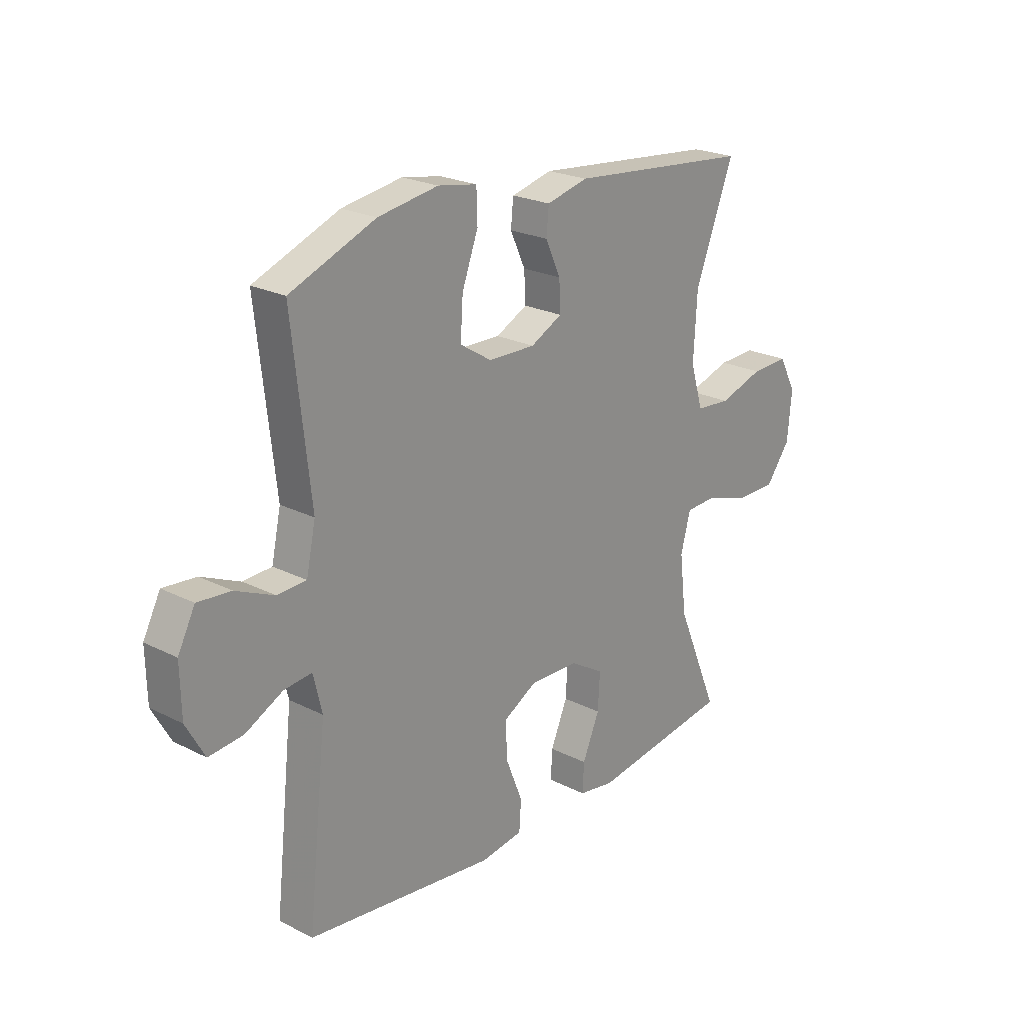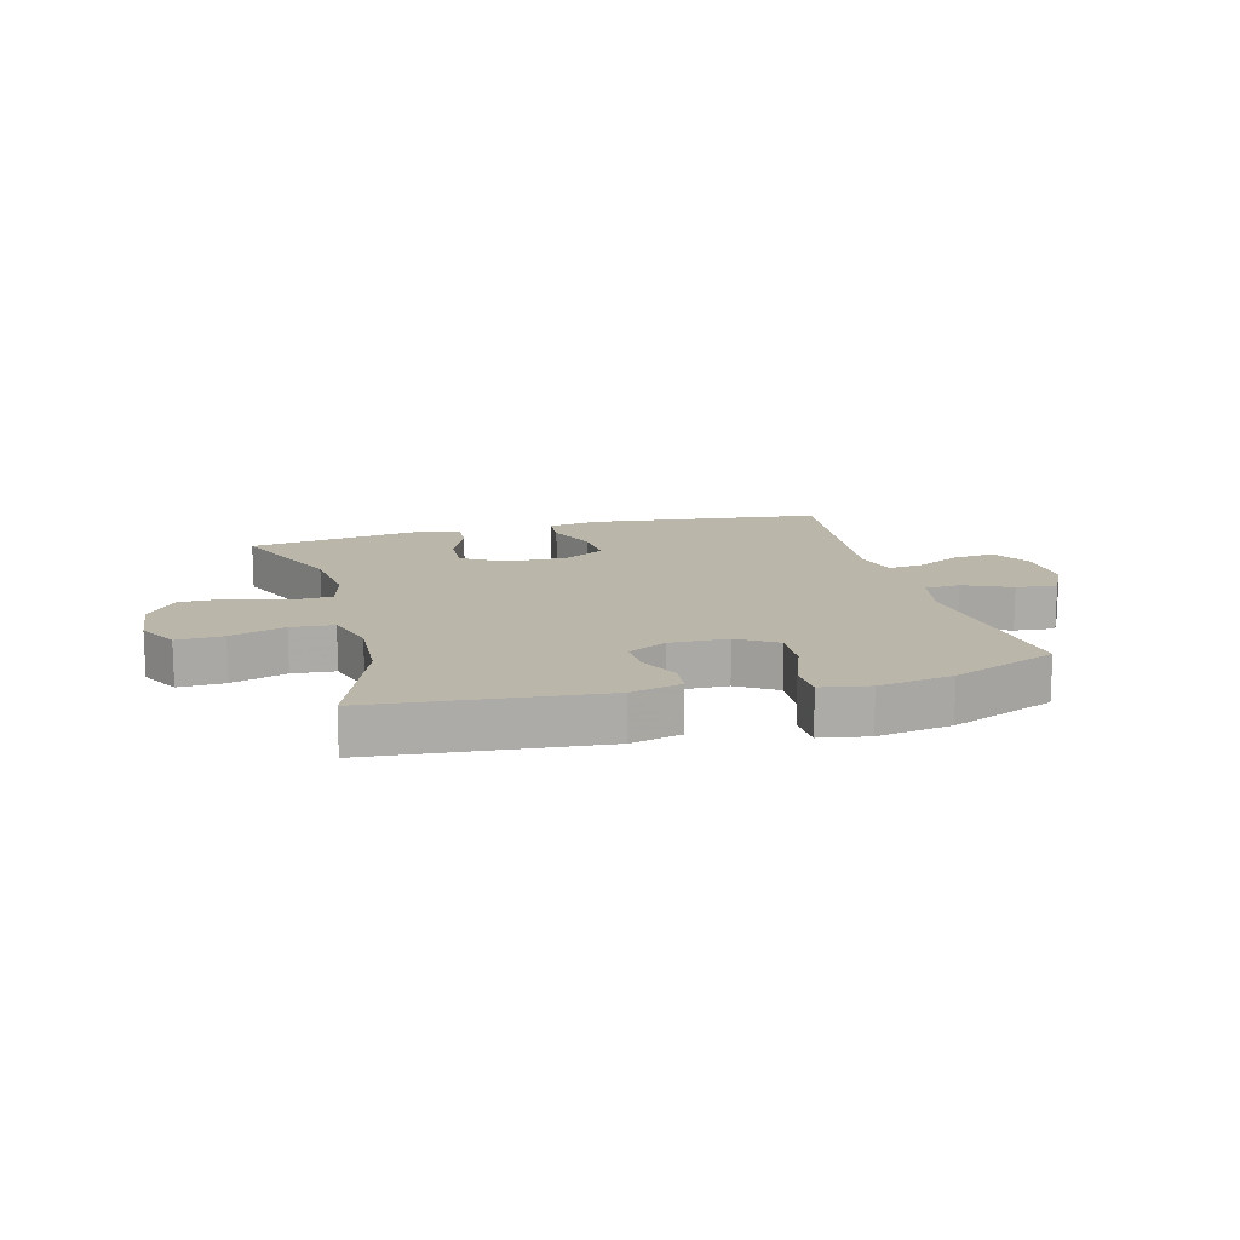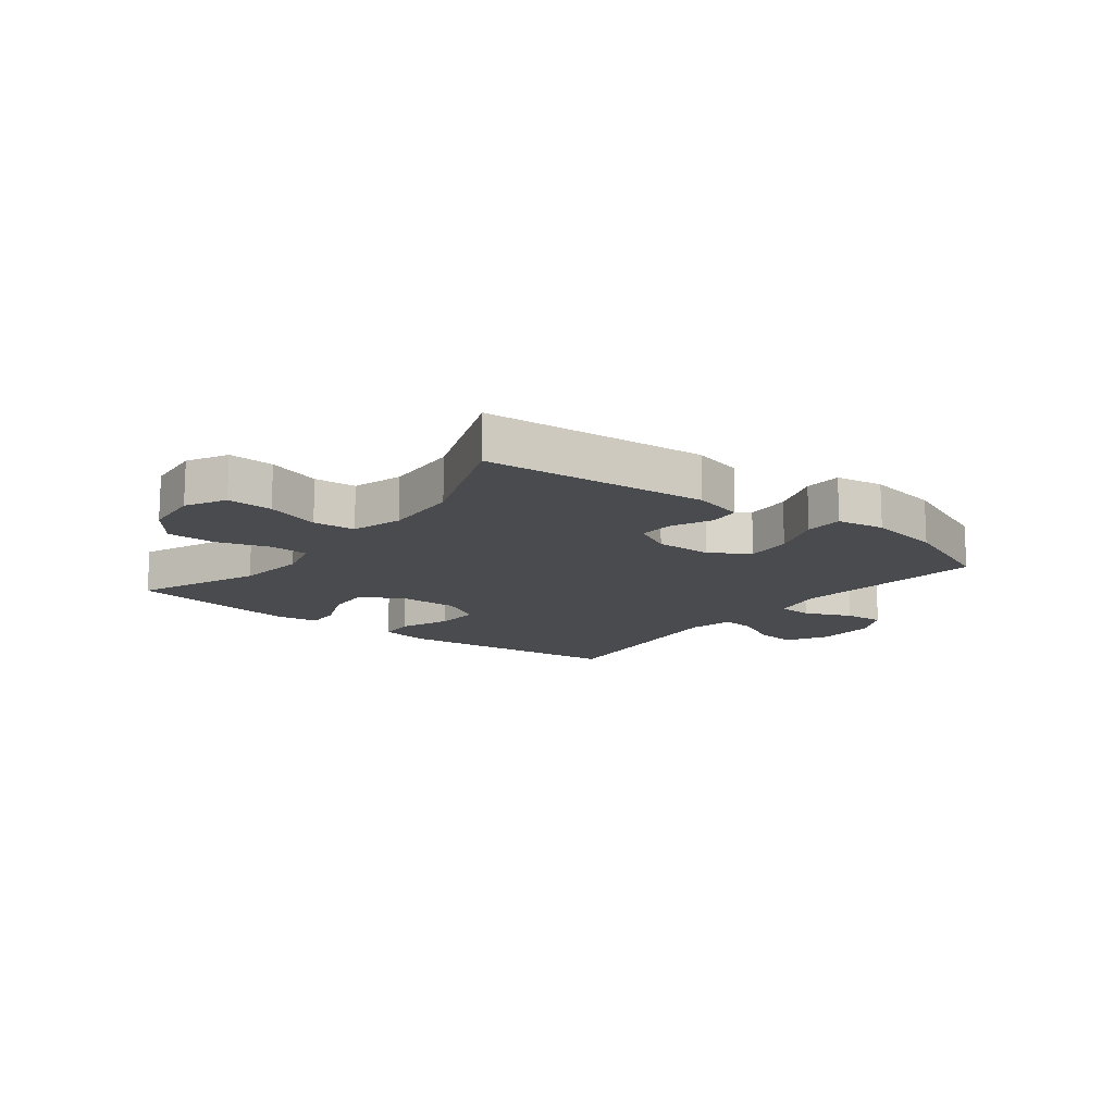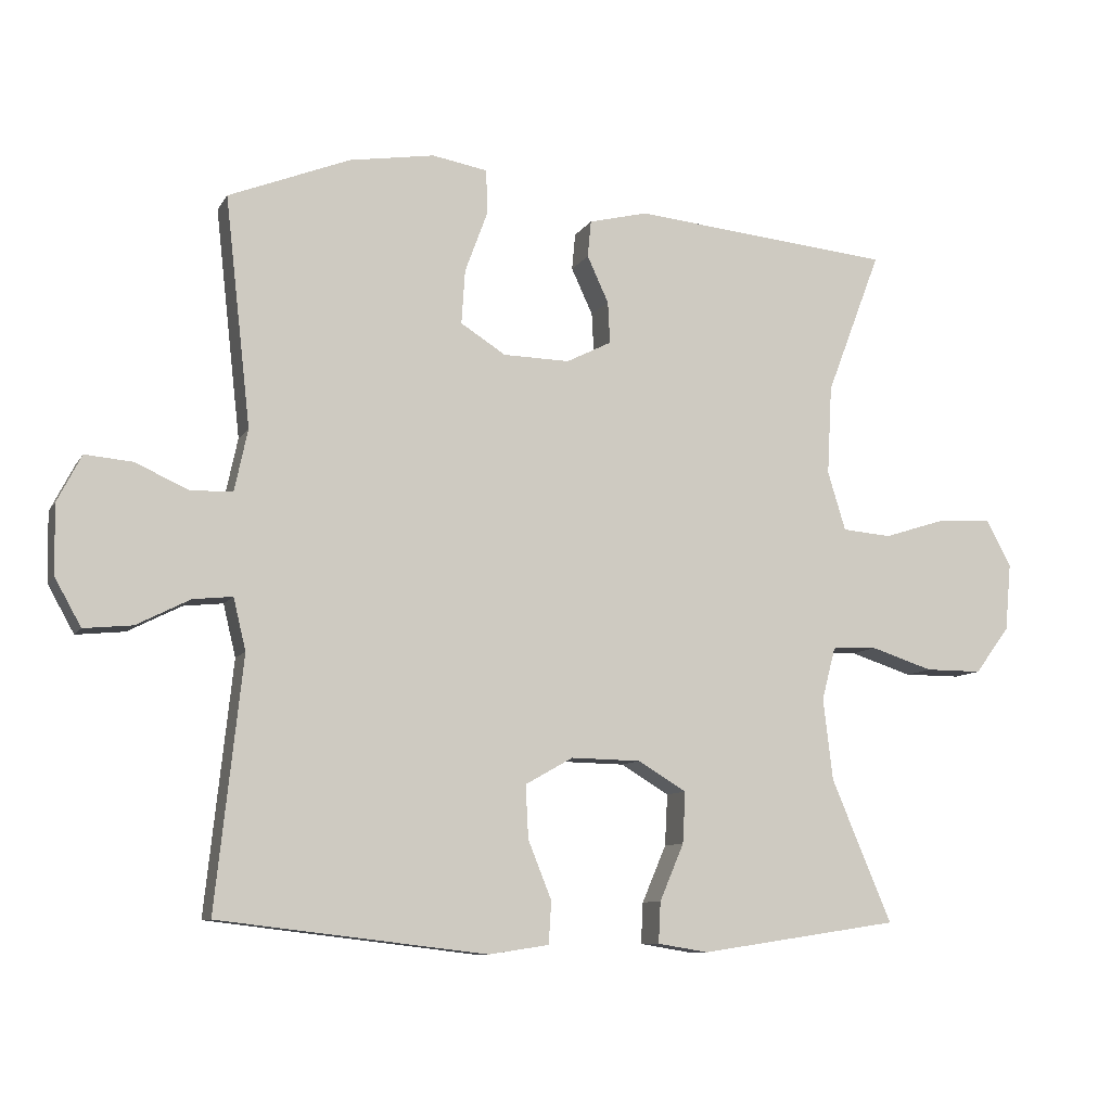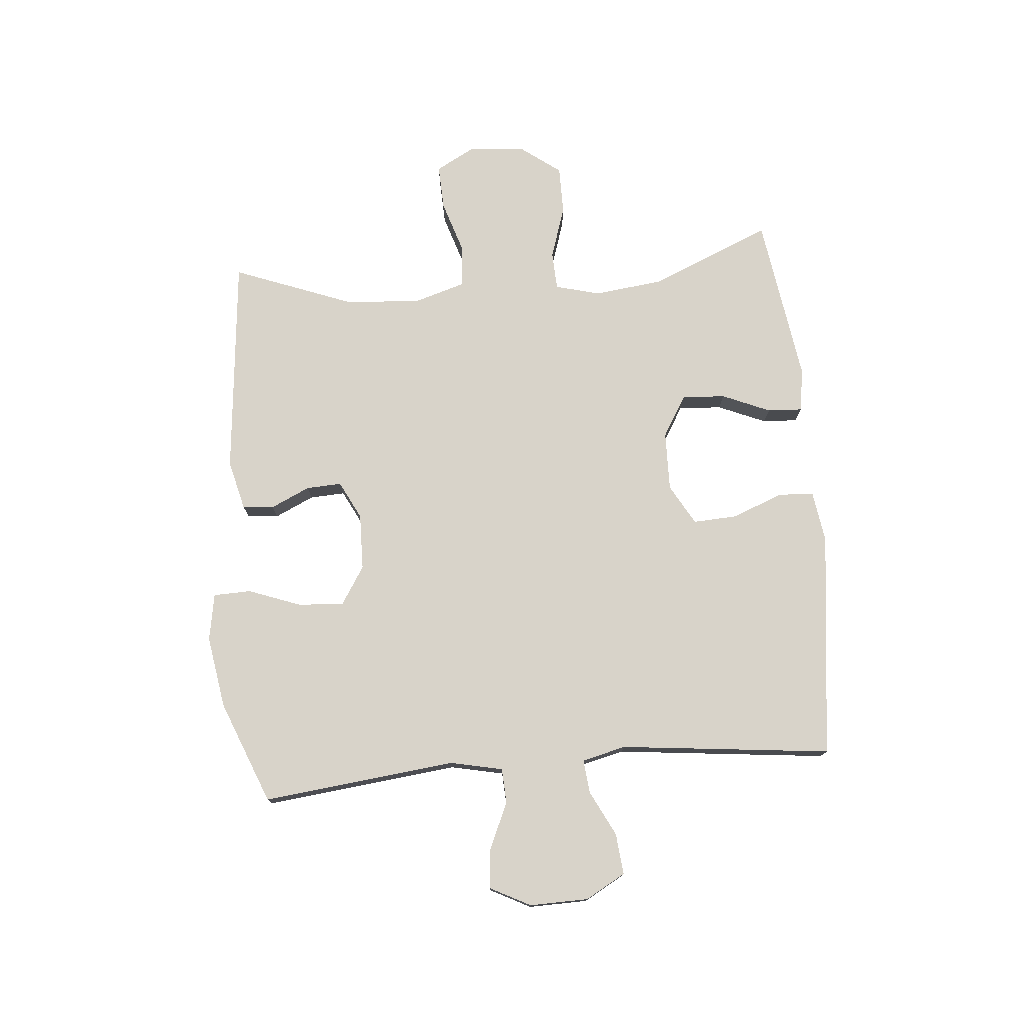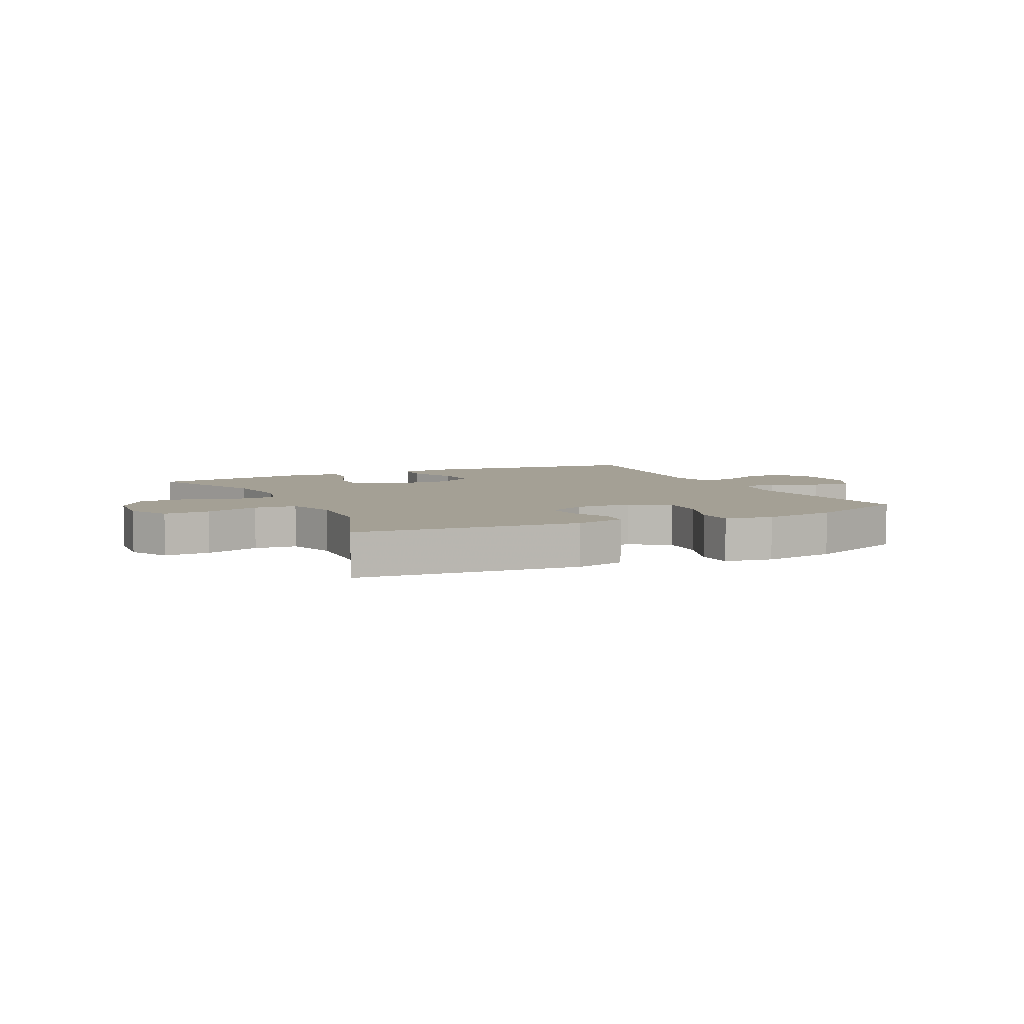
<metadata>
{"format":"obj","ext":"obj","renderer":"f3d","projection":"perspective","resolution":1024,"background":"white","views":[{"elev":22.9,"azim":130.9,"up":"+Z"},{"elev":14.1,"azim":-15.0,"up":"+Y"},{"elev":-14.1,"azim":-37.9,"up":"+Y"},{"elev":-9.2,"azim":161.2,"up":"+Z"},{"elev":76.0,"azim":85.1,"up":"+Y"},{"elev":5.8,"azim":-25.8,"up":"+Y"}]}
</metadata>
<code>
v 0.5 0.07 -0.5
v 0.113 0.07 -0.546
v 0.026 0.07 -0.533
v 0.022 0.07 -0.472
v 0.056 0.07 -0.387
v 0.06 0.07 -0.311
v -0.009 0.07 -0.272
v -0.11 0.07 -0.274
v -0.18 0.07 -0.316
v -0.176 0.07 -0.39
v -0.141 0.07 -0.472
v -0.138 0.07 -0.531
v -0.211 0.07 -0.543
v -0.5 0.07 -0.5
v -0.413 0.07 -0.294
v -0.399 0.07 -0.176
v -0.419 0.07 -0.1
v -0.484 0.07 -0.097
v -0.574 0.07 -0.126
v -0.656 0.07 -0.126
v -0.706 0.07 -0.059
v -0.715 0.07 0.038
v -0.679 0.07 0.105
v -0.602 0.07 0.102
v -0.511 0.07 0.073
v -0.44 0.07 0.079
v -0.414 0.07 0.164
v -0.421 0.07 0.293
v -0.5 0.07 0.5
v -0.124 0.07 0.536
v -0.039 0.07 0.515
v -0.034 0.07 0.462
v -0.065 0.07 0.395
v -0.068 0.07 0.335
v -0.003 0.07 0.302
v 0.093 0.07 0.304
v 0.158 0.07 0.345
v 0.153 0.07 0.423
v 0.12 0.07 0.512
v 0.122 0.07 0.576
v 0.202 0.07 0.59
v 0.325 0.07 0.57
v 0.5 0.07 0.5
v 0.463 0.07 0.17
v 0.482 0.07 0.081
v 0.541 0.07 0.078
v 0.62 0.07 0.113
v 0.688 0.07 0.119
v 0.723 0.07 0.051
v 0.721 0.07 -0.049
v 0.683 0.07 -0.117
v 0.613 0.07 -0.11
v 0.536 0.07 -0.071
v 0.479 0.07 -0.065
v 0.461 0.07 -0.14
v 0.5 0 -0.5
v 0.113 0 -0.546
v 0.026 0 -0.533
v 0.022 0 -0.472
v 0.056 0 -0.387
v 0.06 0 -0.311
v -0.009 0 -0.272
v -0.11 0 -0.274
v -0.18 0 -0.316
v -0.176 0 -0.39
v -0.141 0 -0.472
v -0.138 0 -0.531
v -0.211 0 -0.543
v -0.5 0 -0.5
v -0.413 0 -0.294
v -0.399 0 -0.176
v -0.419 0 -0.1
v -0.484 0 -0.097
v -0.574 0 -0.126
v -0.656 0 -0.126
v -0.706 0 -0.059
v -0.715 0 0.038
v -0.679 0 0.105
v -0.602 0 0.102
v -0.511 0 0.073
v -0.44 0 0.079
v -0.414 0 0.164
v -0.421 0 0.293
v -0.5 0 0.5
v -0.124 0 0.536
v -0.039 0 0.515
v -0.034 0 0.462
v -0.065 0 0.395
v -0.068 0 0.335
v -0.003 0 0.302
v 0.093 0 0.304
v 0.158 0 0.345
v 0.153 0 0.423
v 0.12 0 0.512
v 0.122 0 0.576
v 0.202 0 0.59
v 0.325 0 0.57
v 0.5 0 0.5
v 0.463 0 0.17
v 0.482 0 0.081
v 0.541 0 0.078
v 0.62 0 0.113
v 0.688 0 0.119
v 0.723 0 0.051
v 0.721 0 -0.049
v 0.683 0 -0.117
v 0.613 0 -0.11
v 0.536 0 -0.071
v 0.479 0 -0.065
v 0.461 0 -0.14
f 51 52 53
f 50 51 53
f 49 50 53
f 48 49 53
f 47 48 53
f 46 47 53
f 45 46 53 54
f 44 45 54 55
f 42 43 44
f 41 42 44
f 40 41 44
f 39 40 44
f 38 39 44
f 37 38 44 55
f 31 32 33
f 30 31 33
f 29 30 33
f 28 29 33
f 27 28 33 34
f 26 27 34 35
f 23 24 25
f 22 23 25
f 21 22 25
f 20 21 25
f 19 20 25
f 18 19 25
f 17 18 25 26
f 26 35 36
f 17 26 36
f 16 17 36
f 13 14 15
f 12 13 15
f 11 12 15
f 10 11 15
f 9 10 15 16
f 3 4 5
f 2 3 5
f 1 2 5
f 55 1 5
f 55 5 6
f 37 55 6 7
f 16 36 37
f 9 16 37
f 8 9 37
f 7 8 37
f 108 107 106
f 108 106 105
f 108 105 104
f 108 104 103
f 108 103 102
f 108 102 101
f 109 108 101 100
f 110 109 100 99
f 99 98 97
f 99 97 96
f 99 96 95
f 99 95 94
f 99 94 93
f 110 99 93 92
f 88 87 86
f 88 86 85
f 88 85 84
f 88 84 83
f 89 88 83 82
f 90 89 82 81
f 80 79 78
f 80 78 77
f 80 77 76
f 80 76 75
f 80 75 74
f 80 74 73
f 81 80 73 72
f 91 90 81
f 91 81 72
f 91 72 71
f 70 69 68
f 70 68 67
f 70 67 66
f 70 66 65
f 71 70 65 64
f 60 59 58
f 60 58 57
f 60 57 56
f 60 56 110
f 61 60 110
f 62 61 110 92
f 92 91 71
f 92 71 64
f 92 64 63
f 92 63 62
f 1 56 57 2
f 2 57 58 3
f 3 58 59 4
f 4 59 60 5
f 5 60 61 6
f 6 61 62 7
f 7 62 63 8
f 8 63 64 9
f 9 64 65 10
f 10 65 66 11
f 11 66 67 12
f 12 67 68 13
f 13 68 69 14
f 14 69 70 15
f 15 70 71 16
f 16 71 72 17
f 17 72 73 18
f 18 73 74 19
f 19 74 75 20
f 20 75 76 21
f 21 76 77 22
f 22 77 78 23
f 23 78 79 24
f 24 79 80 25
f 25 80 81 26
f 26 81 82 27
f 27 82 83 28
f 28 83 84 29
f 29 84 85 30
f 30 85 86 31
f 31 86 87 32
f 32 87 88 33
f 33 88 89 34
f 34 89 90 35
f 35 90 91 36
f 36 91 92 37
f 37 92 93 38
f 38 93 94 39
f 39 94 95 40
f 40 95 96 41
f 41 96 97 42
f 42 97 98 43
f 43 98 99 44
f 44 99 100 45
f 45 100 101 46
f 46 101 102 47
f 47 102 103 48
f 48 103 104 49
f 49 104 105 50
f 50 105 106 51
f 51 106 107 52
f 52 107 108 53
f 53 108 109 54
f 54 109 110 55
f 55 110 56 1

</code>
